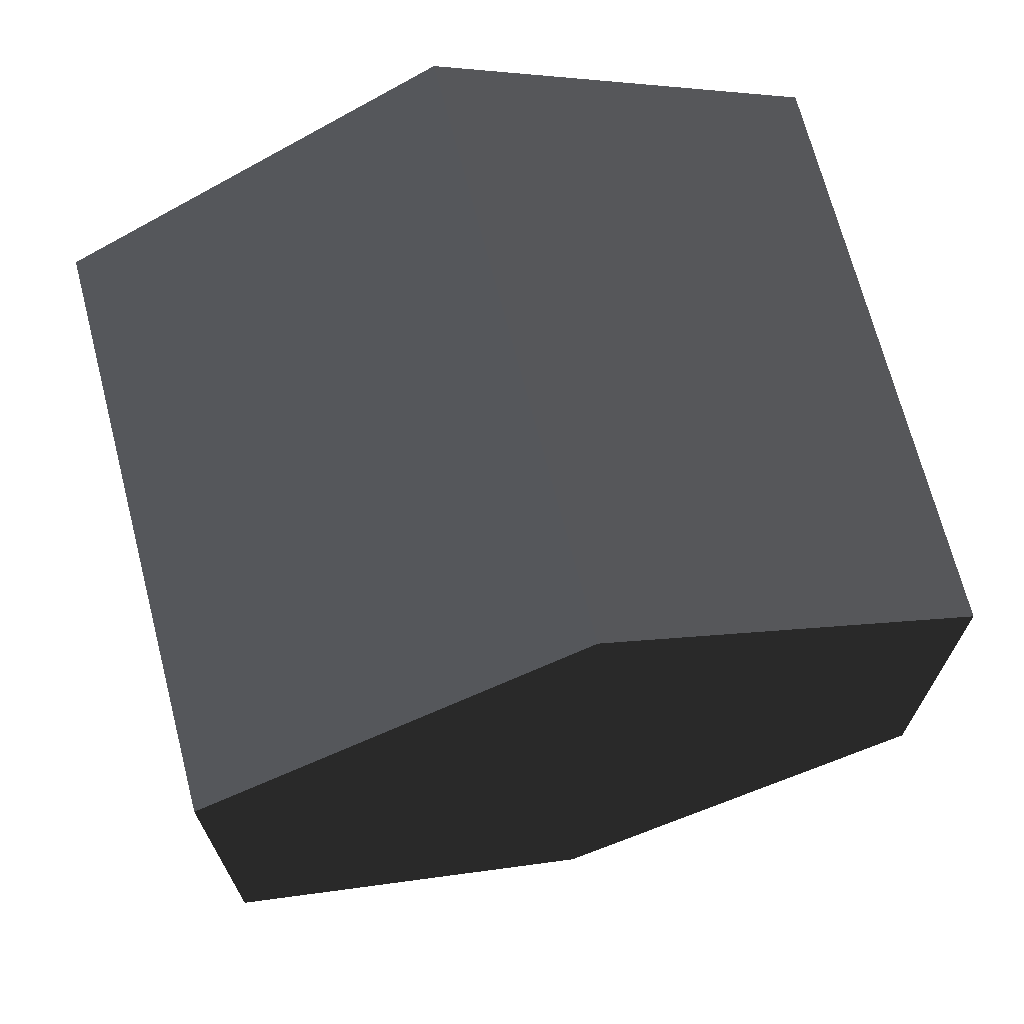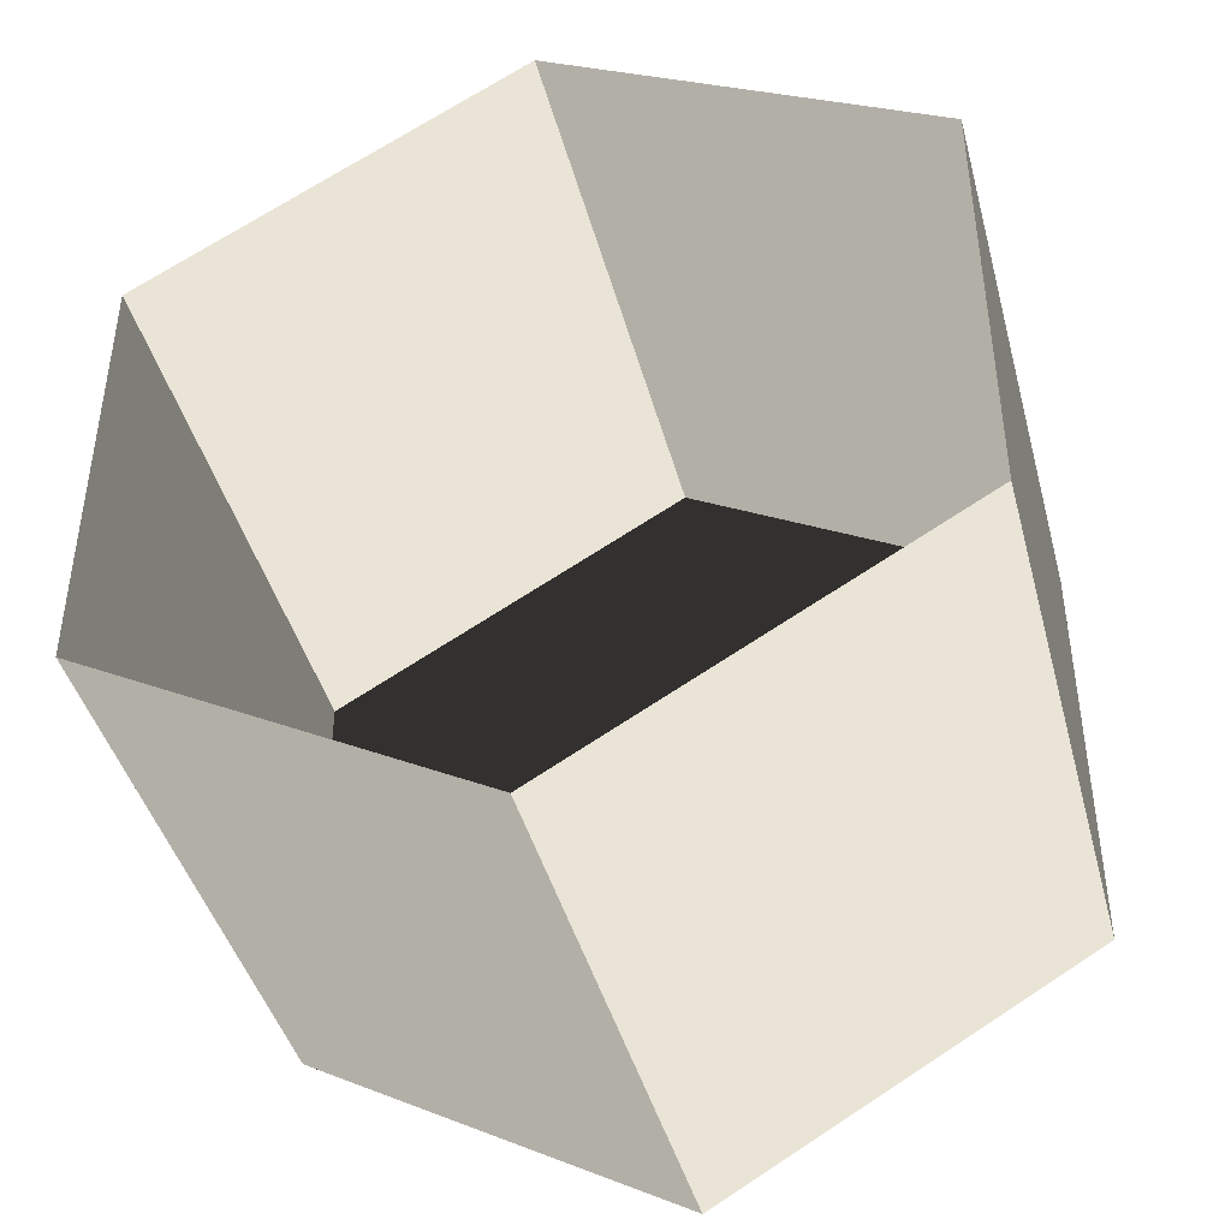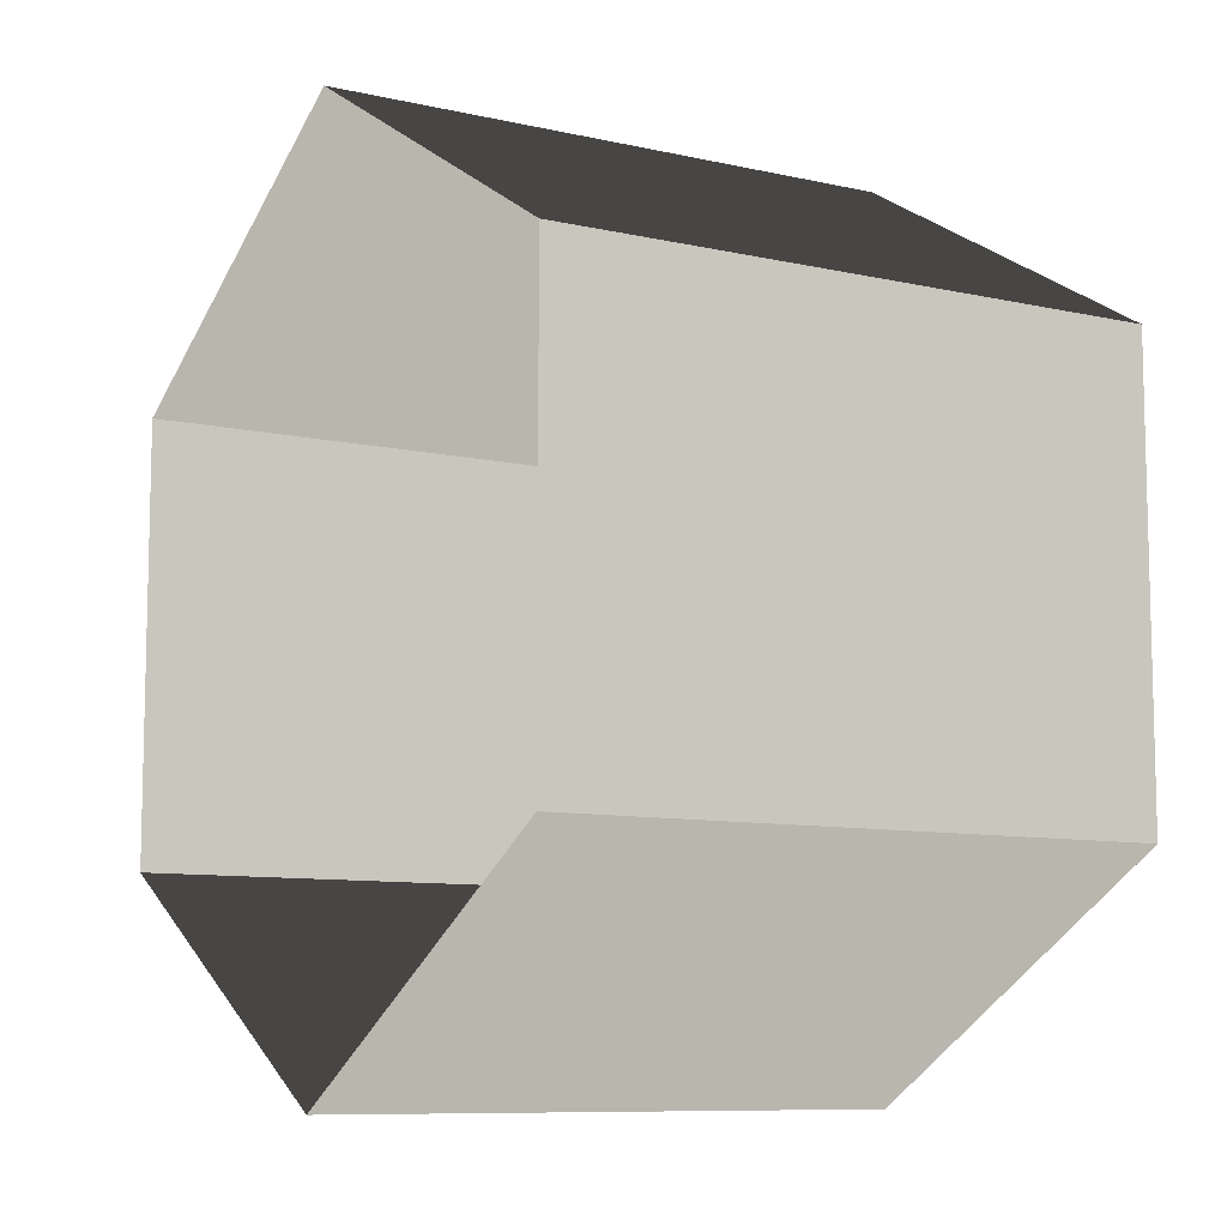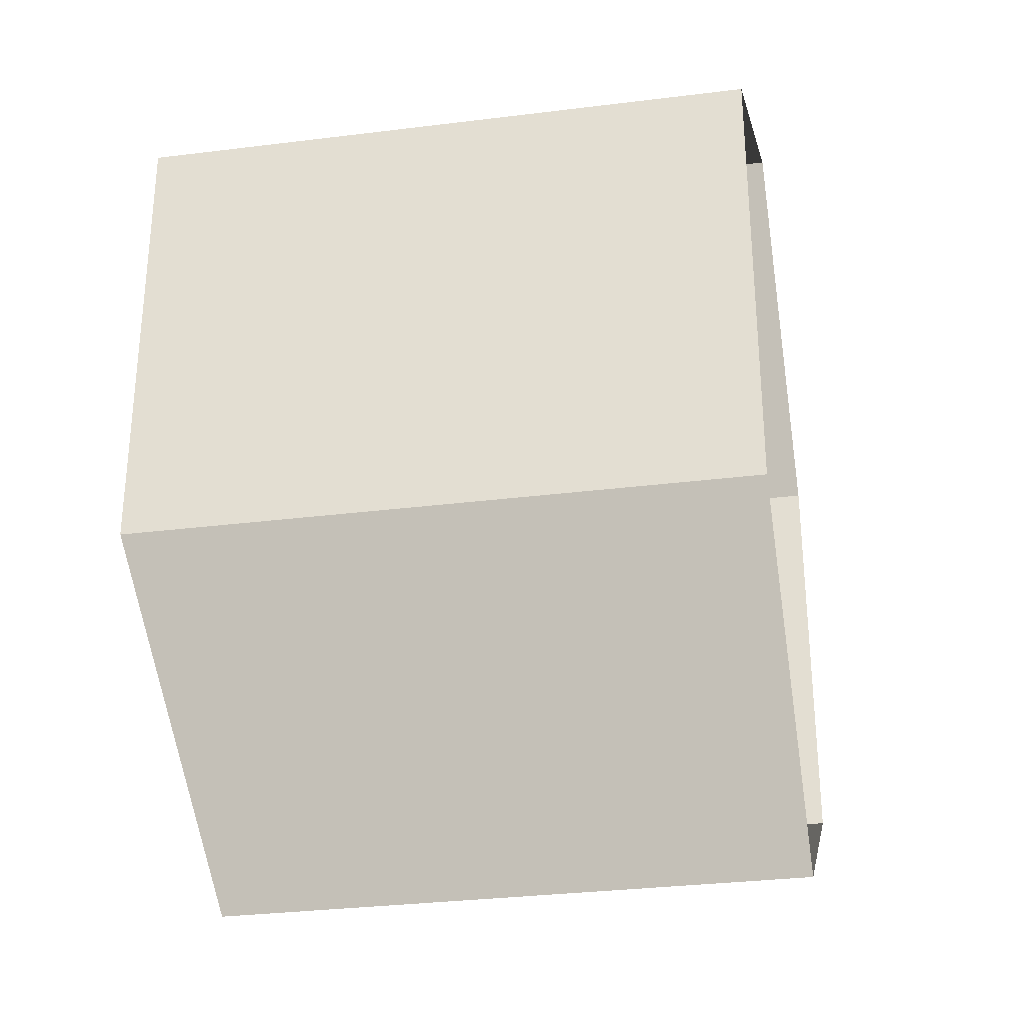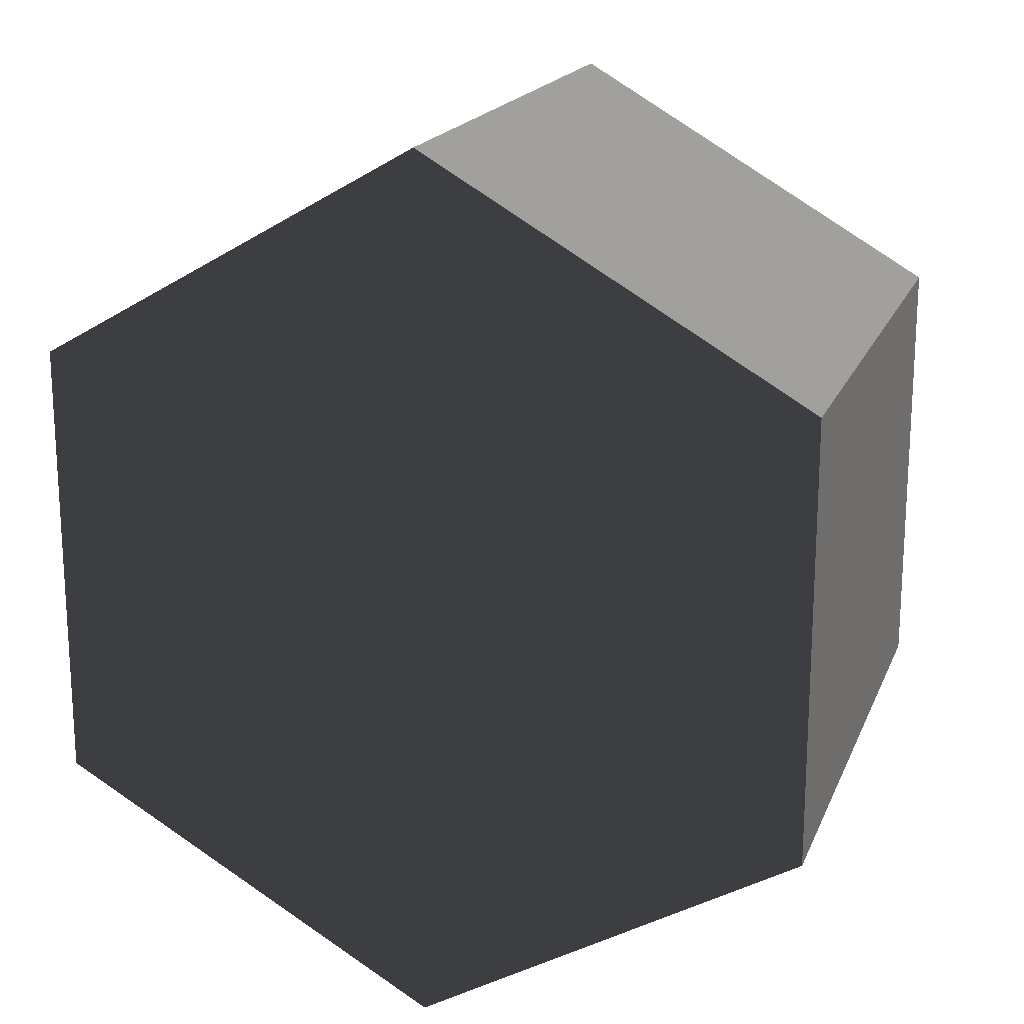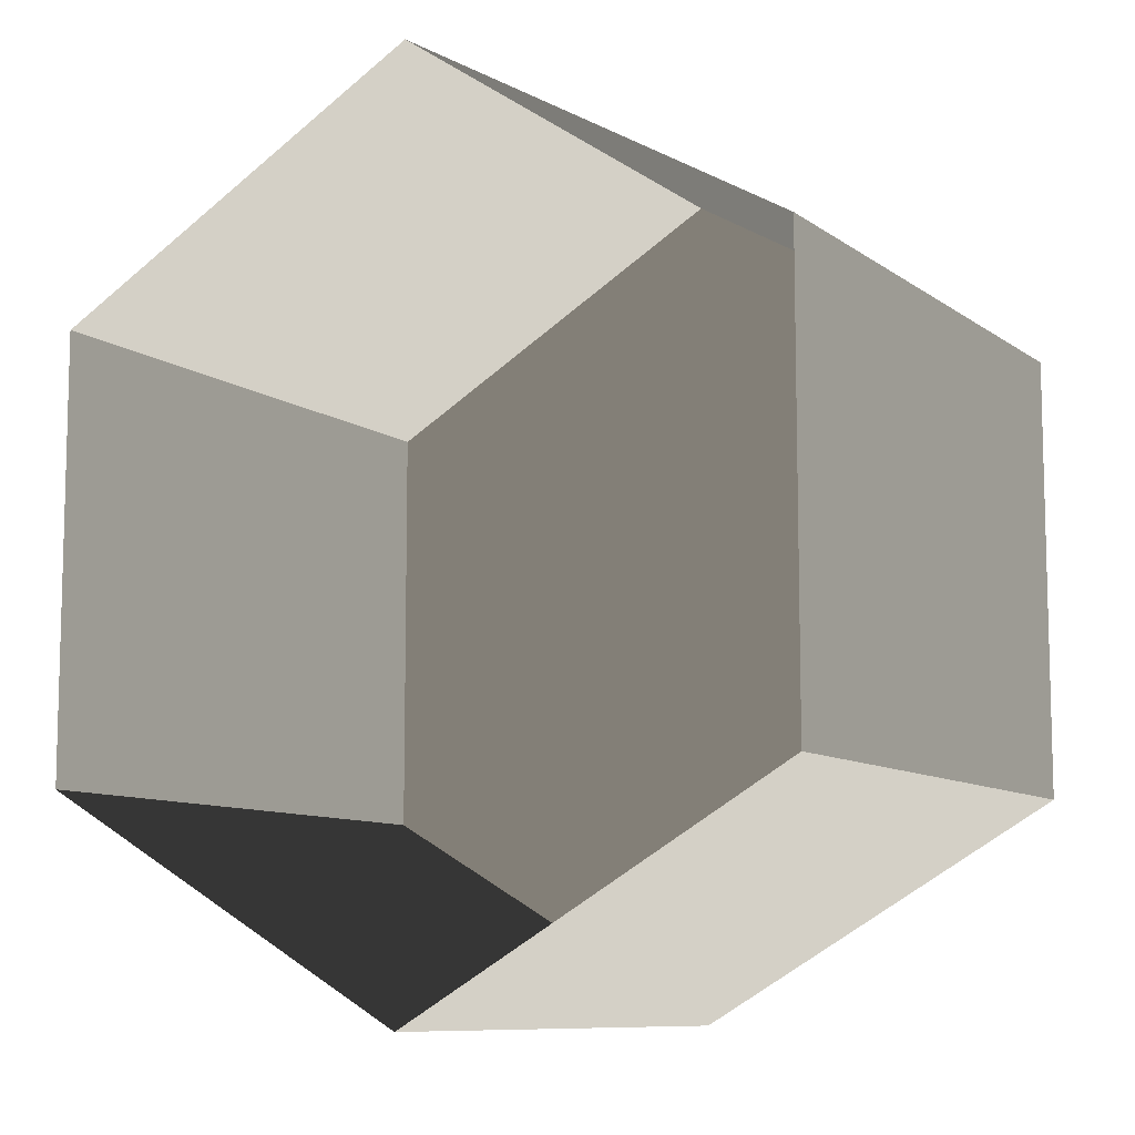
<metadata>
{"format":"obj","ext":"obj","renderer":"f3d","projection":"perspective","resolution":1024,"background":"white","views":[{"elev":69.6,"azim":165.5,"up":"+Y"},{"elev":-43.2,"azim":14.8,"up":"+Y"},{"elev":-9.1,"azim":59.0,"up":"+Y"},{"elev":-31.2,"azim":-79.9,"up":"+Y"},{"elev":18.5,"azim":-162.3,"up":"+Y"},{"elev":-9.4,"azim":29.9,"up":"+Y"}]}
</metadata>
<code>
v 6.14e-07 12 -12
v 10.39 6 -12
v 10.39 6 3.994
v 6.14e-07 12 3.994
v 10.39 6 -12
v 10.39 -6 -12
v 10.39 -6 3.994
v 10.39 6 3.994
v 10.39 -6 -12
v 6.14e-07 -12 -12
v 6.14e-07 -12 3.994
v 10.39 -6 3.994
v 6.14e-07 -12 -12
v -10.39 -6 -12
v -10.39 -6 3.994
v 6.14e-07 -12 3.994
v -10.39 -6 -12
v -10.39 6 -12
v -10.39 6 3.994
v -10.39 -6 3.994
v -10.39 6 -12
v 6.14e-07 12 -12
v 6.14e-07 12 3.994
v -10.39 6 3.994
v 6.14e-07 -12 -12
v 10.39 -6 -12
v 10.39 6 -12
v 6.14e-07 12 -12
v -10.39 -6 -12
v -10.39 6 -12
g Cylinder_054_2226_37
f 1 3 2
f 1 4 3
f 5 7 6
f 5 8 7
f 9 11 10
f 9 12 11
f 13 15 14
f 13 16 15
f 17 19 18
f 17 20 19
f 21 23 22
f 21 24 23
f 25 27 26
f 27 25 28
f 28 25 29
f 28 29 30

</code>
